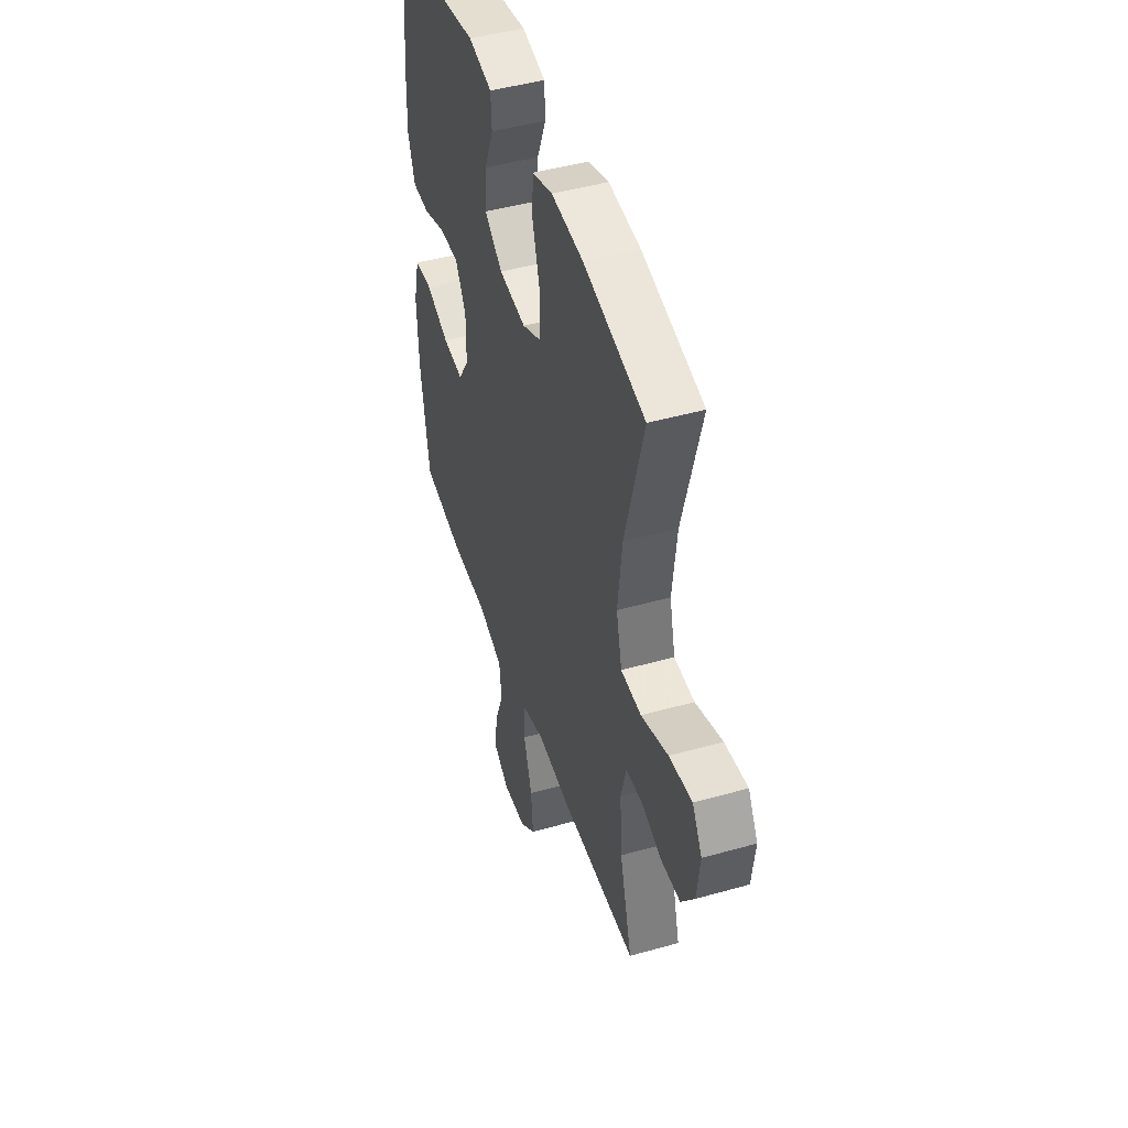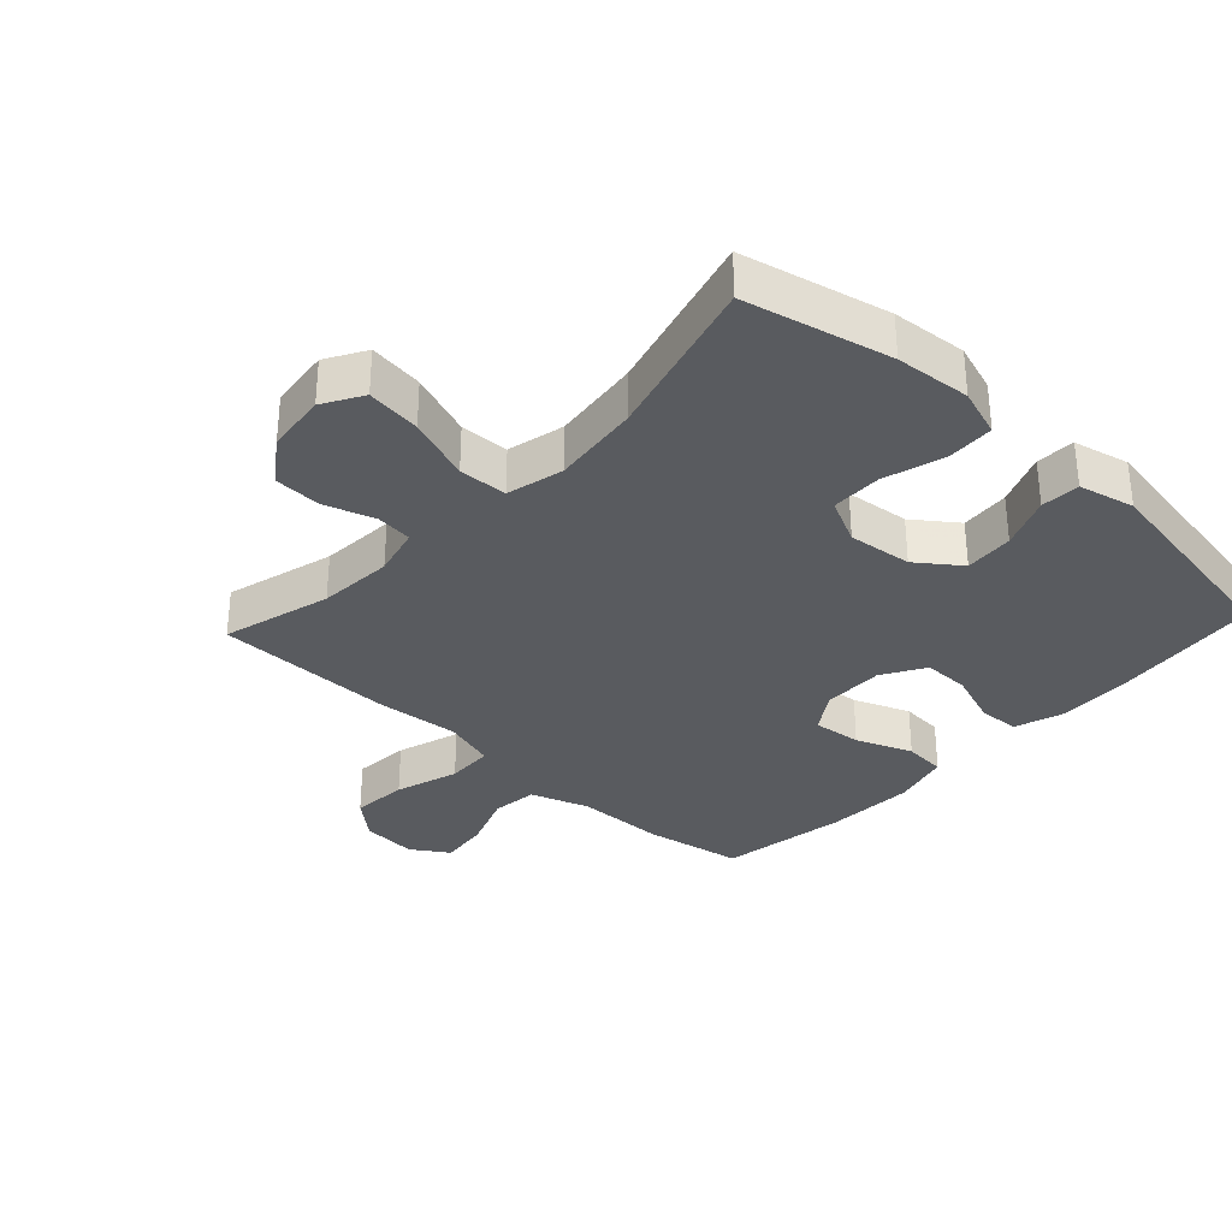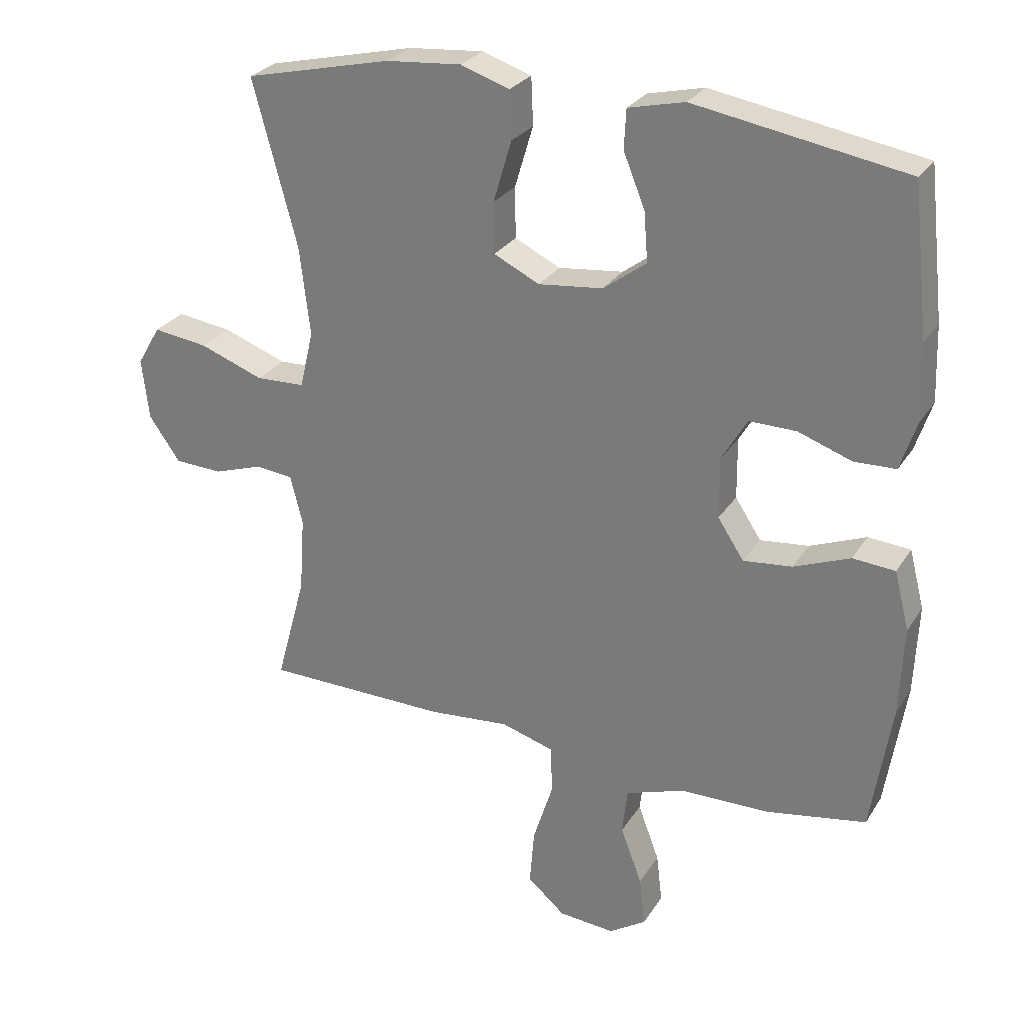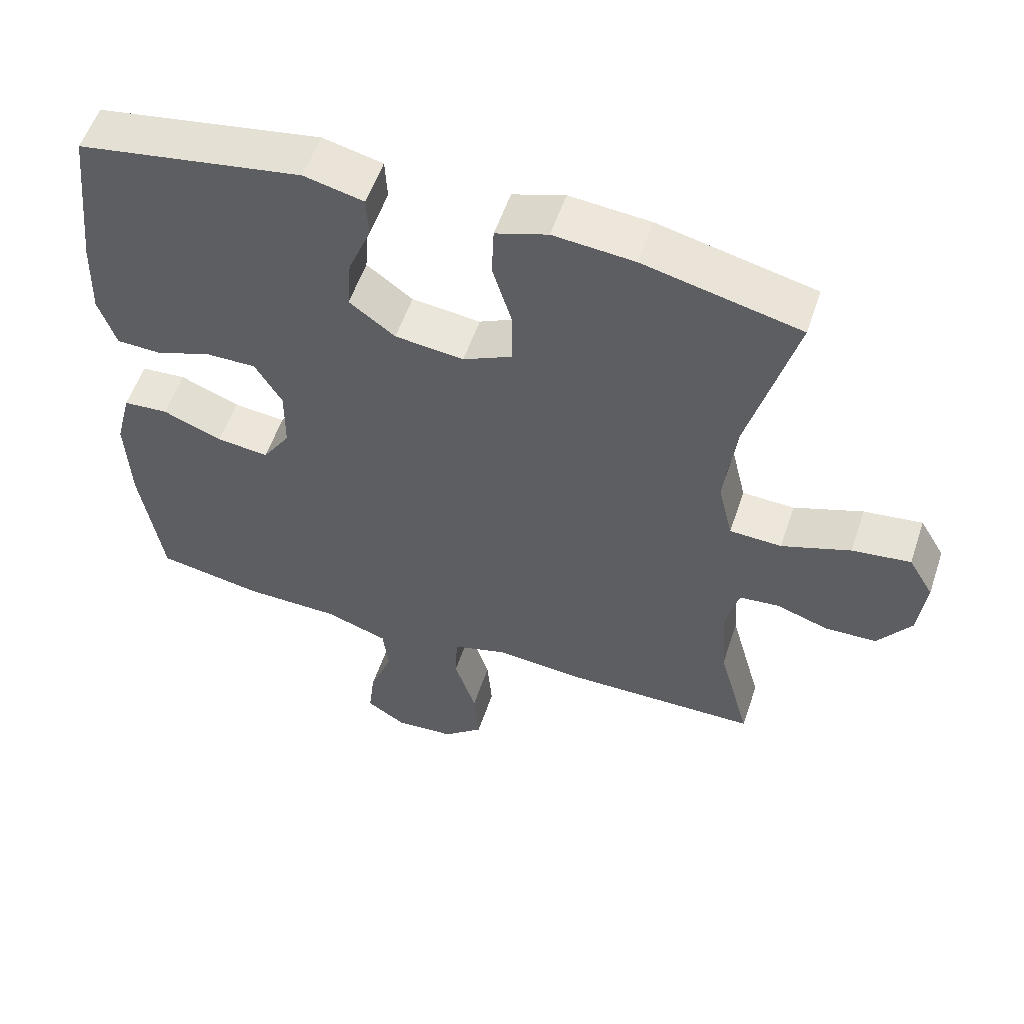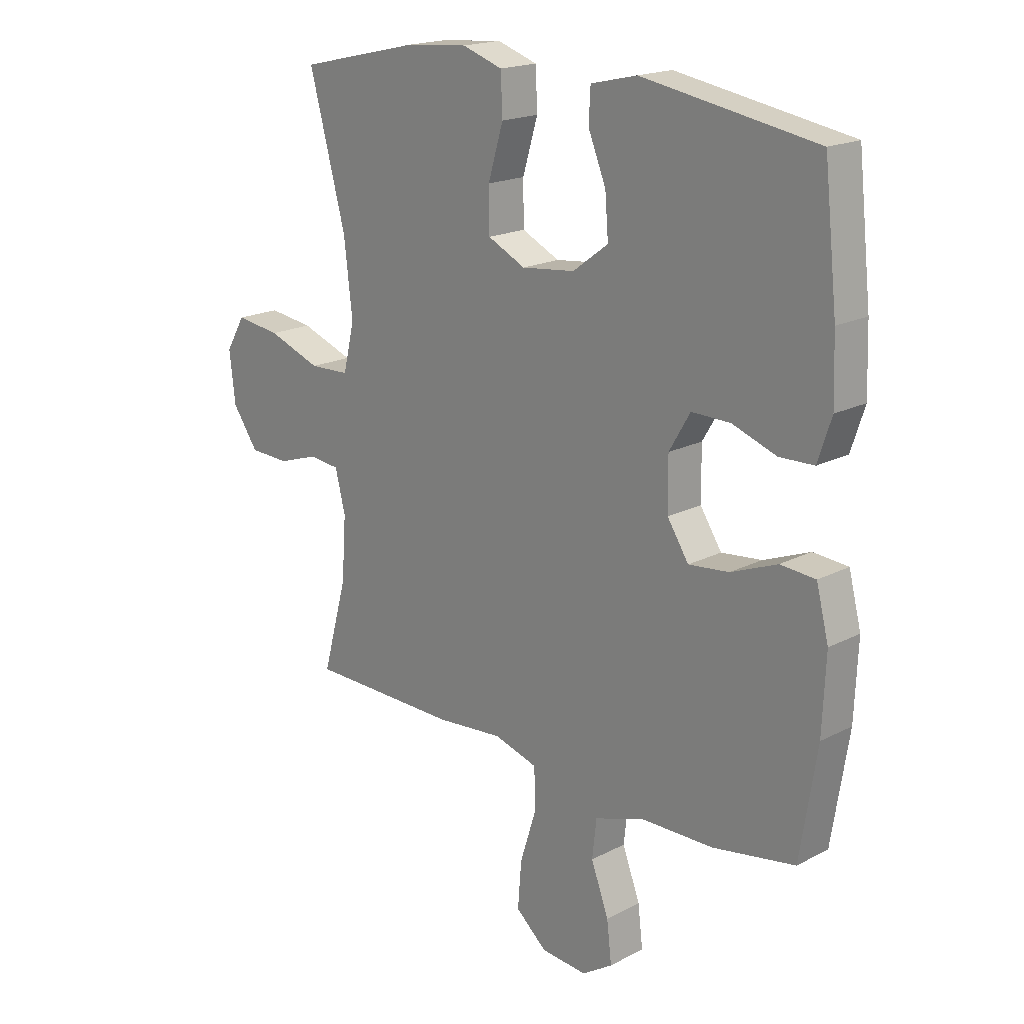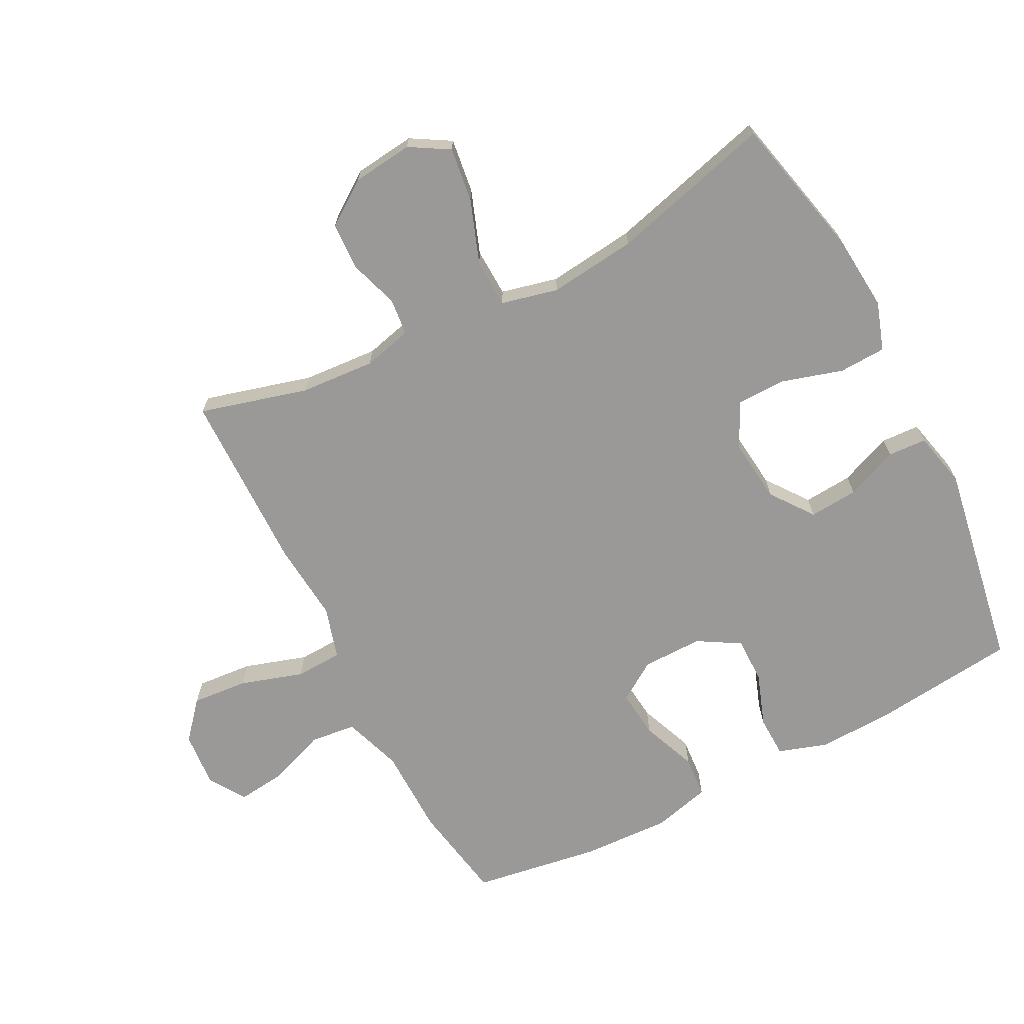
<metadata>
{"format":"obj","ext":"obj","renderer":"f3d","projection":"perspective","resolution":1024,"background":"white","views":[{"elev":46.2,"azim":-107.9,"up":"+Z"},{"elev":-32.6,"azim":-42.9,"up":"+Y"},{"elev":27.3,"azim":25.8,"up":"+Z"},{"elev":55.6,"azim":-161.5,"up":"+Z"},{"elev":18.7,"azim":45.4,"up":"+Z"},{"elev":-69.1,"azim":-62.7,"up":"+Y"}]}
</metadata>
<code>
v 0.5 0.07 -0.5
v 0.347 0.07 -0.527
v 0.21 0.07 -0.529
v 0.119 0.07 -0.56
v 0.111 0.07 -0.631
v 0.144 0.07 -0.719
v 0.153 0.07 -0.795
v 0.096 0.07 -0.832
v 0.01 0.07 -0.825
v -0.048 0.07 -0.775
v -0.041 0.07 -0.688
v -0.01 0.07 -0.59
v -0.013 0.07 -0.517
v -0.094 0.07 -0.493
v -0.218 0.07 -0.504
v -0.5 0.07 -0.5
v -0.454 0.07 -0.332
v -0.446 0.07 -0.216
v -0.465 0.07 -0.14
v -0.522 0.07 -0.134
v -0.598 0.07 -0.159
v -0.672 0.07 -0.156
v -0.72 0.07 -0.088
v -0.731 0.07 0.006
v -0.695 0.07 0.067
v -0.611 0.07 0.056
v -0.512 0.07 0.02
v -0.437 0.07 0.023
v -0.416 0.07 0.111
v -0.432 0.07 0.247
v -0.5 0.07 0.5
v -0.275 0.07 0.552
v -0.159 0.07 0.562
v -0.084 0.07 0.537
v -0.081 0.07 0.464
v -0.109 0.07 0.37
v -0.108 0.07 0.292
v -0.038 0.07 0.258
v 0.061 0.07 0.269
v 0.127 0.07 0.318
v 0.121 0.07 0.394
v 0.088 0.07 0.475
v 0.091 0.07 0.535
v 0.177 0.07 0.555
v 0.5 0.07 0.5
v 0.525 0.07 0.274
v 0.529 0.07 0.158
v 0.504 0.07 0.082
v 0.44 0.07 0.08
v 0.358 0.07 0.109
v 0.286 0.07 0.11
v 0.247 0.07 0.044
v 0.248 0.07 -0.05
v 0.288 0.07 -0.111
v 0.363 0.07 -0.103
v 0.449 0.07 -0.069
v 0.514 0.07 -0.074
v 0.537 0.07 -0.164
v 0.531 0.07 -0.302
v 0.5 0 -0.5
v 0.347 0 -0.527
v 0.21 0 -0.529
v 0.119 0 -0.56
v 0.111 0 -0.631
v 0.144 0 -0.719
v 0.153 0 -0.795
v 0.096 0 -0.832
v 0.01 0 -0.825
v -0.048 0 -0.775
v -0.041 0 -0.688
v -0.01 0 -0.59
v -0.013 0 -0.517
v -0.094 0 -0.493
v -0.218 0 -0.504
v -0.5 0 -0.5
v -0.454 0 -0.332
v -0.446 0 -0.216
v -0.465 0 -0.14
v -0.522 0 -0.134
v -0.598 0 -0.159
v -0.672 0 -0.156
v -0.72 0 -0.088
v -0.731 0 0.006
v -0.695 0 0.067
v -0.611 0 0.056
v -0.512 0 0.02
v -0.437 0 0.023
v -0.416 0 0.111
v -0.432 0 0.247
v -0.5 0 0.5
v -0.275 0 0.552
v -0.159 0 0.562
v -0.084 0 0.537
v -0.081 0 0.464
v -0.109 0 0.37
v -0.108 0 0.292
v -0.038 0 0.258
v 0.061 0 0.269
v 0.127 0 0.318
v 0.121 0 0.394
v 0.088 0 0.475
v 0.091 0 0.535
v 0.177 0 0.555
v 0.5 0 0.5
v 0.525 0 0.274
v 0.529 0 0.158
v 0.504 0 0.082
v 0.44 0 0.08
v 0.358 0 0.109
v 0.286 0 0.11
v 0.247 0 0.044
v 0.248 0 -0.05
v 0.288 0 -0.111
v 0.363 0 -0.103
v 0.449 0 -0.069
v 0.514 0 -0.074
v 0.537 0 -0.164
v 0.531 0 -0.302
f 55 56 57 58
f 54 55 58 59
f 47 48 49 50
f 47 50 51
f 46 47 51
f 45 46 51
f 44 45 51 52
f 41 42 43 44
f 40 41 44 52
f 33 34 35 36
f 33 36 37
f 30 31 32 33
f 29 30 33 37
f 28 29 37 38
f 24 25 26 27
f 24 27 28
f 23 24 28
f 20 21 22 23
f 19 20 23 28
f 18 19 28 38
f 14 15 16 17
f 13 14 17 18
f 9 10 11 12
f 9 12 13
f 8 9 13
f 5 6 7 8
f 5 8 13
f 4 5 13
f 3 4 13 18
f 54 59 1 2
f 53 54 2 3
f 39 40 52 53
f 38 39 53
f 3 18 38 53
f 117 116 115 114
f 118 117 114 113
f 109 108 107 106
f 110 109 106
f 110 106 105
f 110 105 104
f 111 110 104 103
f 103 102 101 100
f 111 103 100 99
f 95 94 93 92
f 96 95 92
f 92 91 90 89
f 96 92 89 88
f 97 96 88 87
f 86 85 84 83
f 87 86 83
f 87 83 82
f 82 81 80 79
f 87 82 79 78
f 97 87 78 77
f 76 75 74 73
f 77 76 73 72
f 71 70 69 68
f 72 71 68
f 72 68 67
f 67 66 65 64
f 72 67 64
f 72 64 63
f 77 72 63 62
f 61 60 118 113
f 62 61 113 112
f 112 111 99 98
f 112 98 97
f 112 97 77 62
f 1 60 61 2
f 2 61 62 3
f 3 62 63 4
f 4 63 64 5
f 5 64 65 6
f 6 65 66 7
f 7 66 67 8
f 8 67 68 9
f 9 68 69 10
f 10 69 70 11
f 11 70 71 12
f 12 71 72 13
f 13 72 73 14
f 14 73 74 15
f 15 74 75 16
f 16 75 76 17
f 17 76 77 18
f 18 77 78 19
f 19 78 79 20
f 20 79 80 21
f 21 80 81 22
f 22 81 82 23
f 23 82 83 24
f 24 83 84 25
f 25 84 85 26
f 26 85 86 27
f 27 86 87 28
f 28 87 88 29
f 29 88 89 30
f 30 89 90 31
f 31 90 91 32
f 32 91 92 33
f 33 92 93 34
f 34 93 94 35
f 35 94 95 36
f 36 95 96 37
f 37 96 97 38
f 38 97 98 39
f 39 98 99 40
f 40 99 100 41
f 41 100 101 42
f 42 101 102 43
f 43 102 103 44
f 44 103 104 45
f 45 104 105 46
f 46 105 106 47
f 47 106 107 48
f 48 107 108 49
f 49 108 109 50
f 50 109 110 51
f 51 110 111 52
f 52 111 112 53
f 53 112 113 54
f 54 113 114 55
f 55 114 115 56
f 56 115 116 57
f 57 116 117 58
f 58 117 118 59
f 59 118 60 1

</code>
